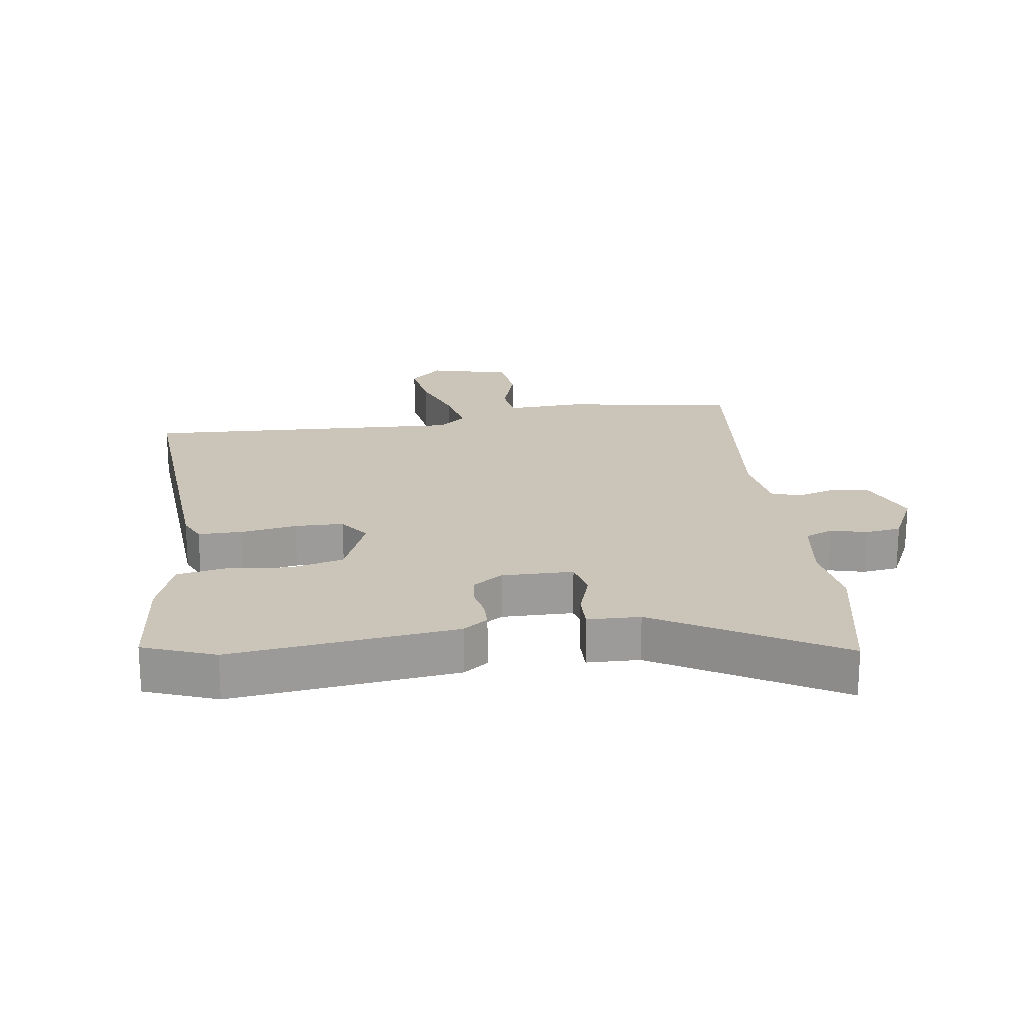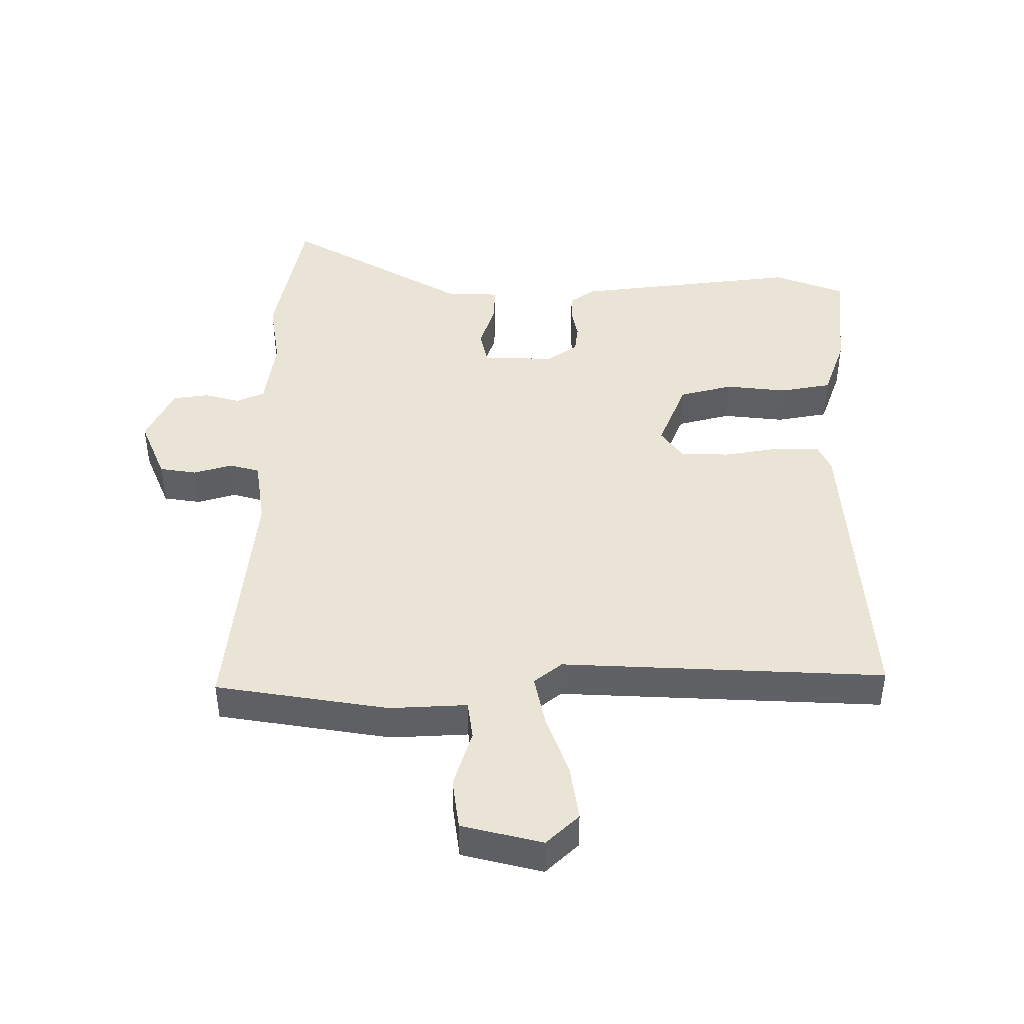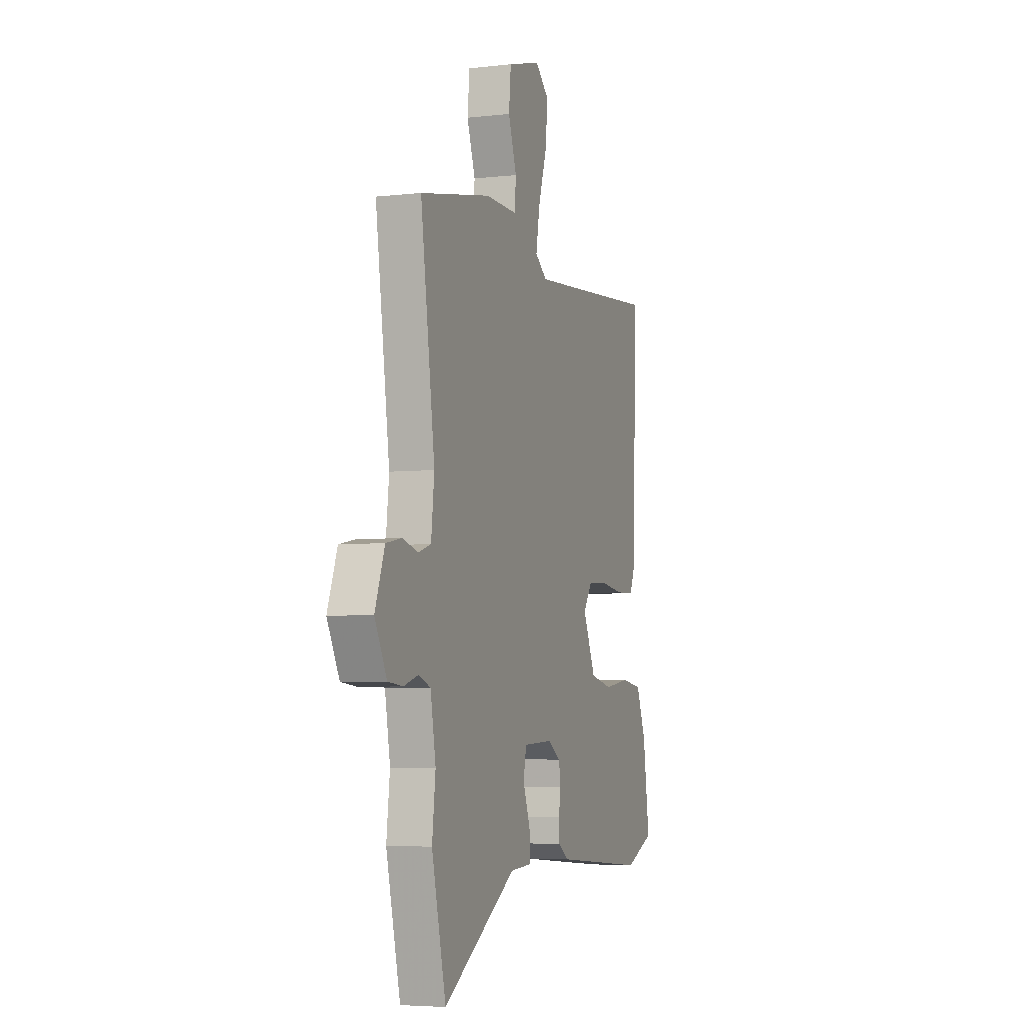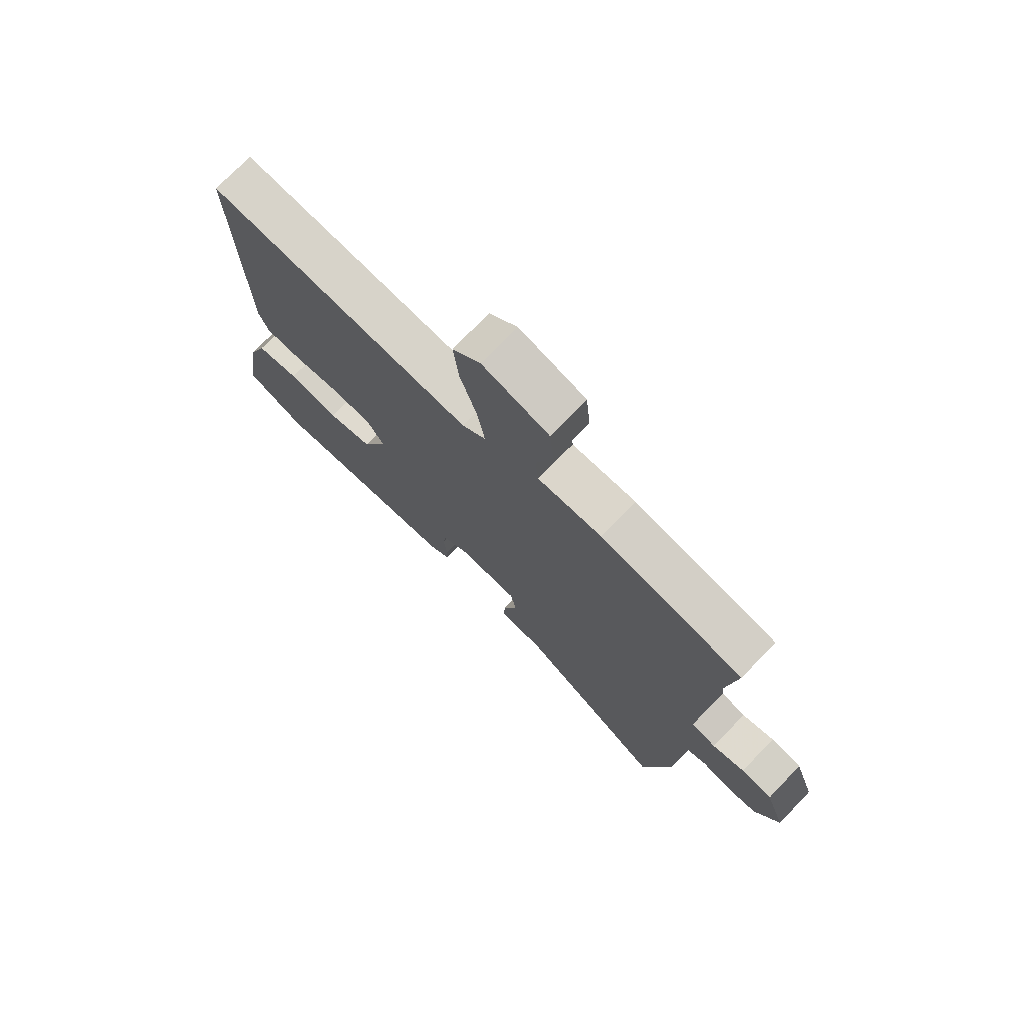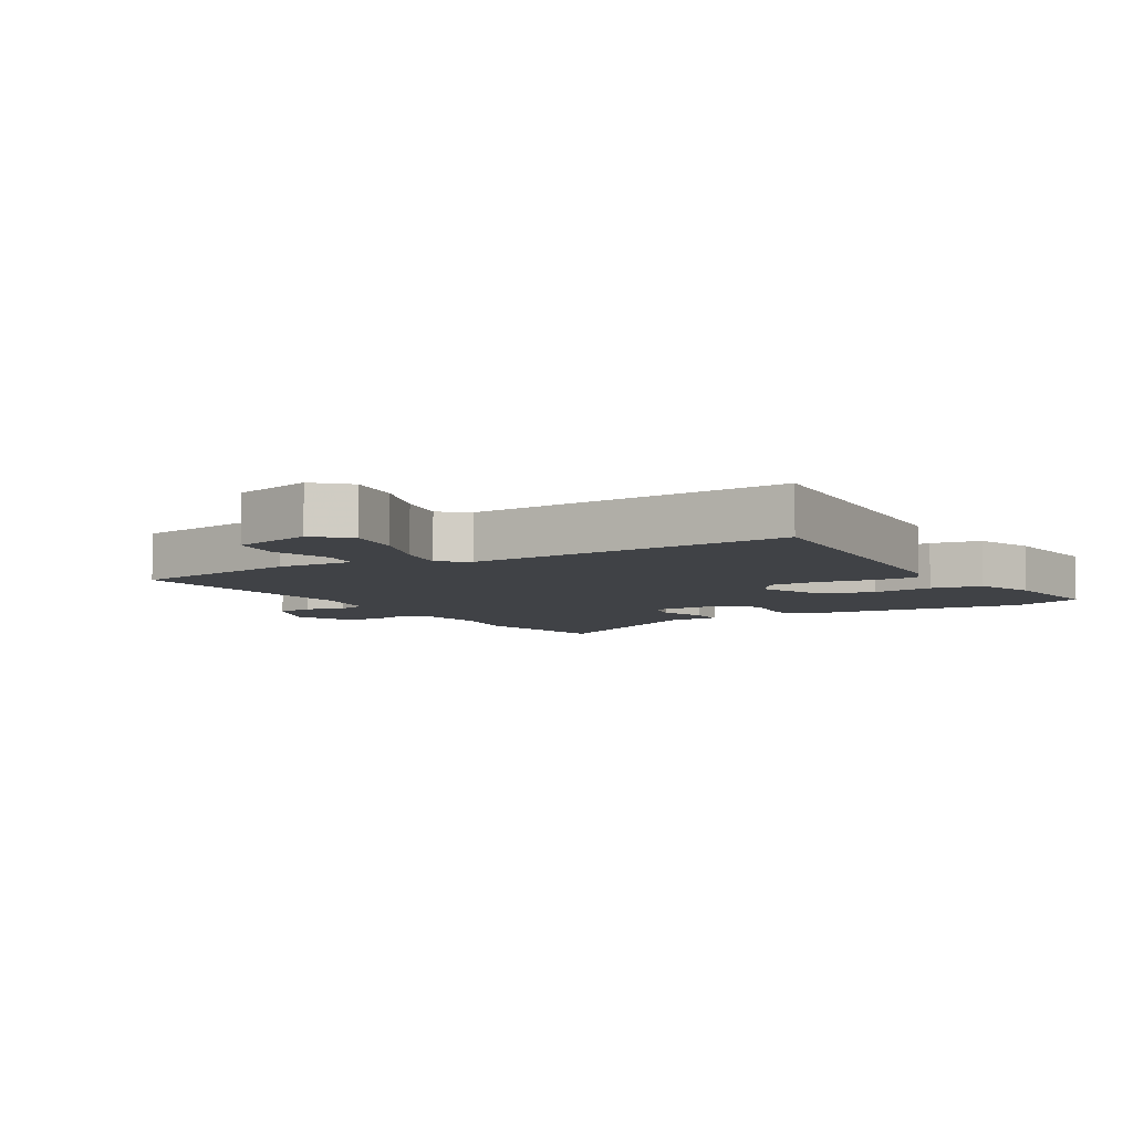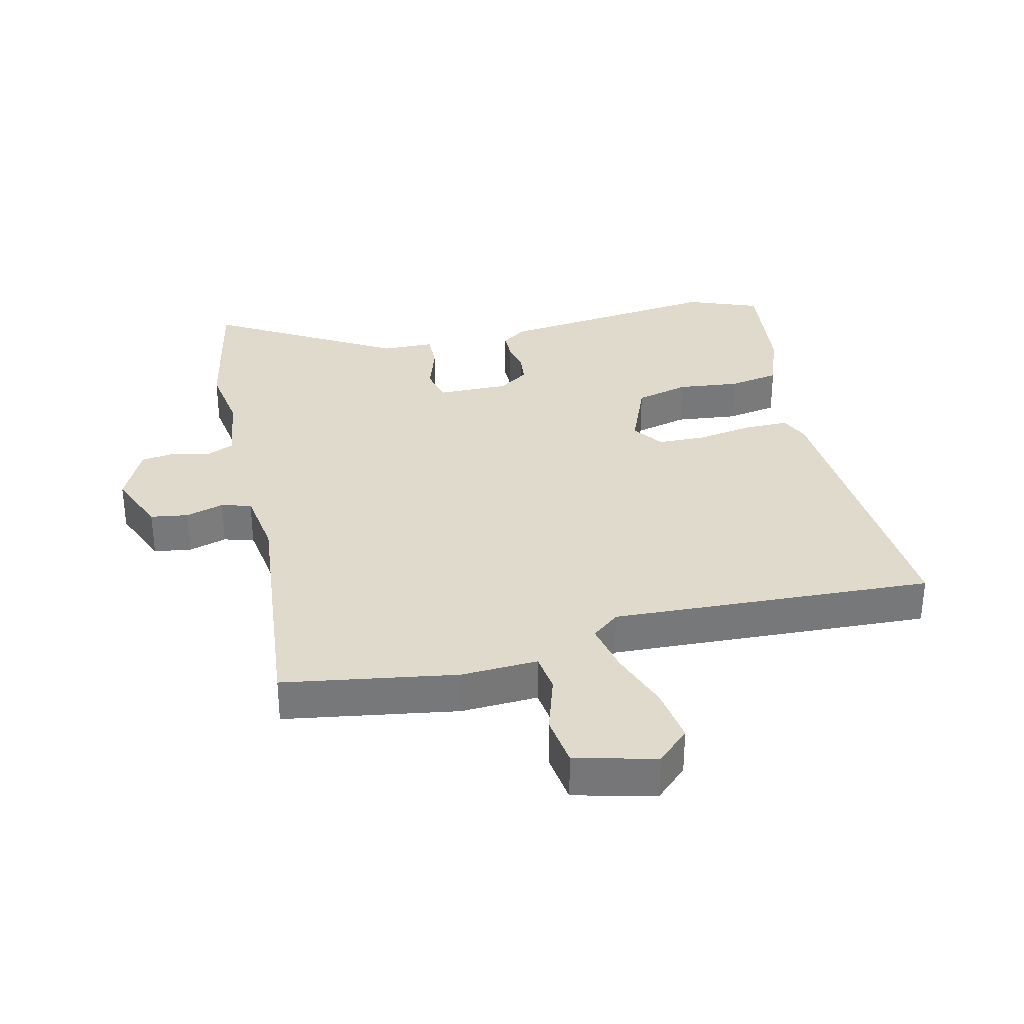
<metadata>
{"format":"obj","ext":"obj","renderer":"f3d","projection":"perspective","resolution":1024,"background":"white","views":[{"elev":20.5,"azim":170.0,"up":"+Y"},{"elev":43.8,"azim":-2.0,"up":"+Y"},{"elev":-4.9,"azim":-70.2,"up":"+Z"},{"elev":74.1,"azim":-135.9,"up":"+Z"},{"elev":-6.4,"azim":29.0,"up":"+Y"},{"elev":33.0,"azim":-15.1,"up":"+Y"}]}
</metadata>
<code>
v 0.557 0.07 -0.476
v 0.445 0.07 -0.523
v 0.087 0.07 -0.492
v 0.047 0.07 -0.465
v 0.045 0.07 -0.422
v 0.053 0.07 -0.373
v 0.046 0.07 -0.328
v -0.003 0.07 -0.297
v -0.116 0.07 -0.302
v -0.127 0.07 -0.359
v -0.1 0.07 -0.433
v -0.097 0.07 -0.489
v -0.18 0.07 -0.494
v -0.46 0.07 -0.669
v -0.514 0.07 -0.44
v -0.501 0.07 -0.33
v -0.521 0.07 -0.217
v -0.566 0.07 -0.199
v -0.622 0.07 -0.216
v -0.679 0.07 -0.21
v -0.725 0.07 -0.122
v -0.688 0.07 -0.023
v -0.629 0.07 -0.012
v -0.568 0.07 -0.028
v -0.521 0.07 -0.013
v -0.509 0.07 0.094
v -0.563 0.07 0.485
v -0.291 0.07 0.538
v -0.169 0.07 0.536
v -0.163 0.07 0.598
v -0.195 0.07 0.689
v -0.187 0.07 0.771
v -0.061 0.07 0.807
v -0.008 0.07 0.76
v -0.018 0.07 0.671
v -0.05 0.07 0.572
v -0.064 0.07 0.49
v -0.019 0.07 0.456
v 0.489 0.07 0.497
v 0.472 0.07 0.01
v 0.453 0.07 -0.036
v 0.383 0.07 -0.038
v 0.294 0.07 -0.026
v 0.217 0.07 -0.03
v 0.184 0.07 -0.08
v 0.232 0.07 -0.188
v 0.317 0.07 -0.207
v 0.414 0.07 -0.193
v 0.495 0.07 -0.205
v 0.532 0.07 -0.299
v 0.557 0 -0.476
v 0.445 0 -0.523
v 0.087 0 -0.492
v 0.047 0 -0.465
v 0.045 0 -0.422
v 0.053 0 -0.373
v 0.046 0 -0.328
v -0.003 0 -0.297
v -0.116 0 -0.302
v -0.127 0 -0.359
v -0.1 0 -0.433
v -0.097 0 -0.489
v -0.18 0 -0.494
v -0.46 0 -0.669
v -0.514 0 -0.44
v -0.501 0 -0.33
v -0.521 0 -0.217
v -0.566 0 -0.199
v -0.622 0 -0.216
v -0.679 0 -0.21
v -0.725 0 -0.122
v -0.688 0 -0.023
v -0.629 0 -0.012
v -0.568 0 -0.028
v -0.521 0 -0.013
v -0.509 0 0.094
v -0.563 0 0.485
v -0.291 0 0.538
v -0.169 0 0.536
v -0.163 0 0.598
v -0.195 0 0.689
v -0.187 0 0.771
v -0.061 0 0.807
v -0.008 0 0.76
v -0.018 0 0.671
v -0.05 0 0.572
v -0.064 0 0.49
v -0.019 0 0.456
v 0.489 0 0.497
v 0.472 0 0.01
v 0.453 0 -0.036
v 0.383 0 -0.038
v 0.294 0 -0.026
v 0.217 0 -0.03
v 0.184 0 -0.08
v 0.232 0 -0.188
v 0.317 0 -0.207
v 0.414 0 -0.193
v 0.495 0 -0.205
v 0.532 0 -0.299
f 47 48 49 50
f 46 47 50 1
f 40 41 42 43
f 38 39 40 43
f 37 38 43 44
f 33 34 35 36
f 33 36 37
f 30 31 32 33
f 29 30 33 37
f 26 27 28 29
f 25 26 29 37
f 21 22 23 24
f 21 24 25
f 18 19 20 21
f 17 18 21 25
f 16 17 25 37
f 13 14 15 16
f 10 11 12 13
f 9 10 13 16
f 3 4 5 6
f 3 6 7
f 46 1 2 3
f 45 46 3 7
f 9 16 37 44
f 8 9 44 45
f 7 8 45
f 100 99 98 97
f 51 100 97 96
f 93 92 91 90
f 93 90 89 88
f 94 93 88 87
f 86 85 84 83
f 87 86 83
f 83 82 81 80
f 87 83 80 79
f 79 78 77 76
f 87 79 76 75
f 74 73 72 71
f 75 74 71
f 71 70 69 68
f 75 71 68 67
f 87 75 67 66
f 66 65 64 63
f 63 62 61 60
f 66 63 60 59
f 56 55 54 53
f 57 56 53
f 53 52 51 96
f 57 53 96 95
f 94 87 66 59
f 95 94 59 58
f 95 58 57
f 1 51 52 2
f 2 52 53 3
f 3 53 54 4
f 4 54 55 5
f 5 55 56 6
f 6 56 57 7
f 7 57 58 8
f 8 58 59 9
f 9 59 60 10
f 10 60 61 11
f 11 61 62 12
f 12 62 63 13
f 13 63 64 14
f 14 64 65 15
f 15 65 66 16
f 16 66 67 17
f 17 67 68 18
f 18 68 69 19
f 19 69 70 20
f 20 70 71 21
f 21 71 72 22
f 22 72 73 23
f 23 73 74 24
f 24 74 75 25
f 25 75 76 26
f 26 76 77 27
f 27 77 78 28
f 28 78 79 29
f 29 79 80 30
f 30 80 81 31
f 31 81 82 32
f 32 82 83 33
f 33 83 84 34
f 34 84 85 35
f 35 85 86 36
f 36 86 87 37
f 37 87 88 38
f 38 88 89 39
f 39 89 90 40
f 40 90 91 41
f 41 91 92 42
f 42 92 93 43
f 43 93 94 44
f 44 94 95 45
f 45 95 96 46
f 46 96 97 47
f 47 97 98 48
f 48 98 99 49
f 49 99 100 50
f 50 100 51 1

</code>
